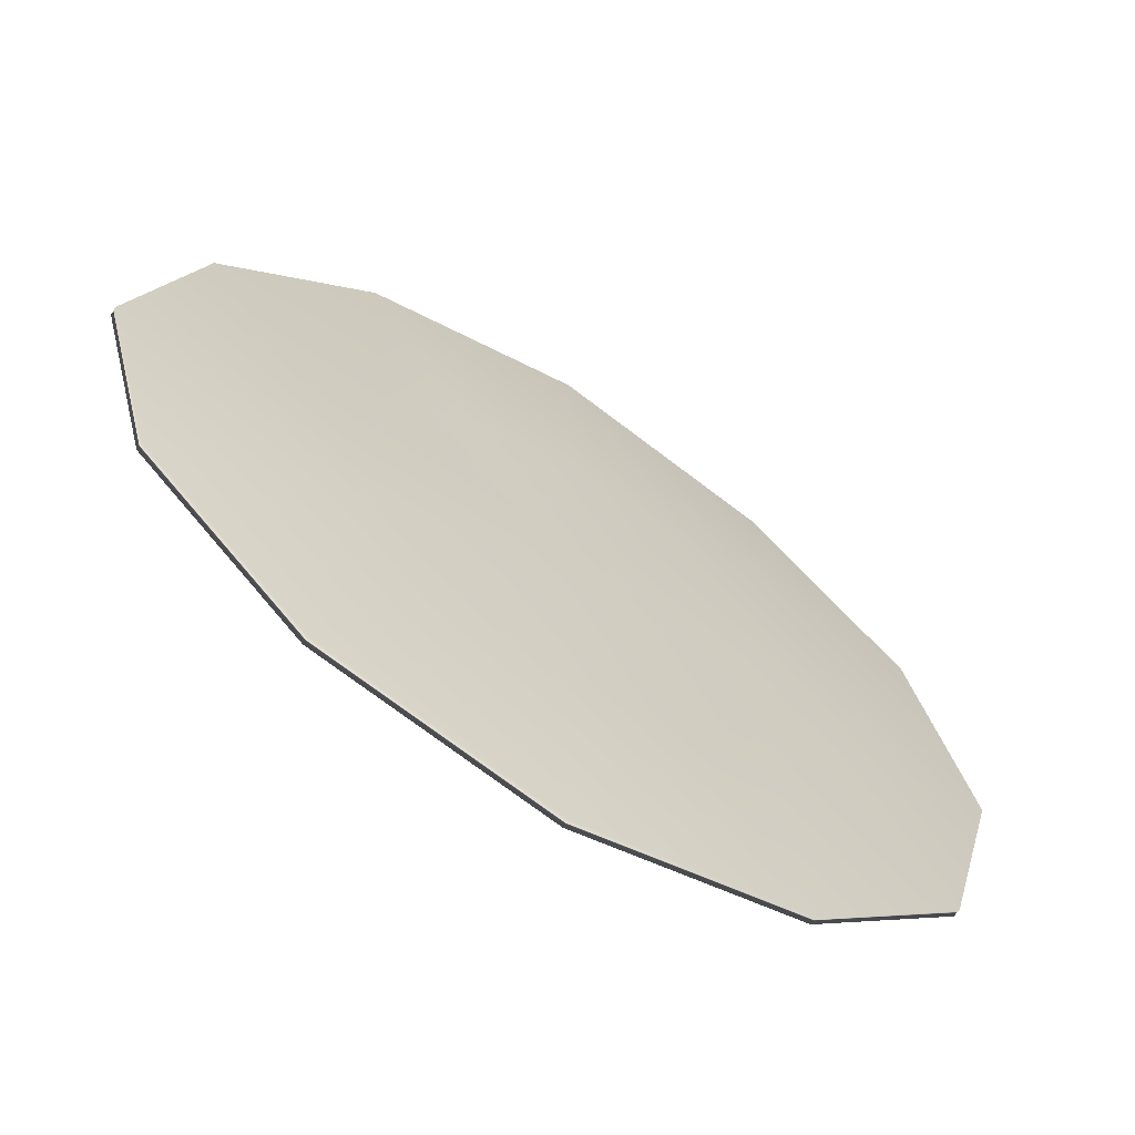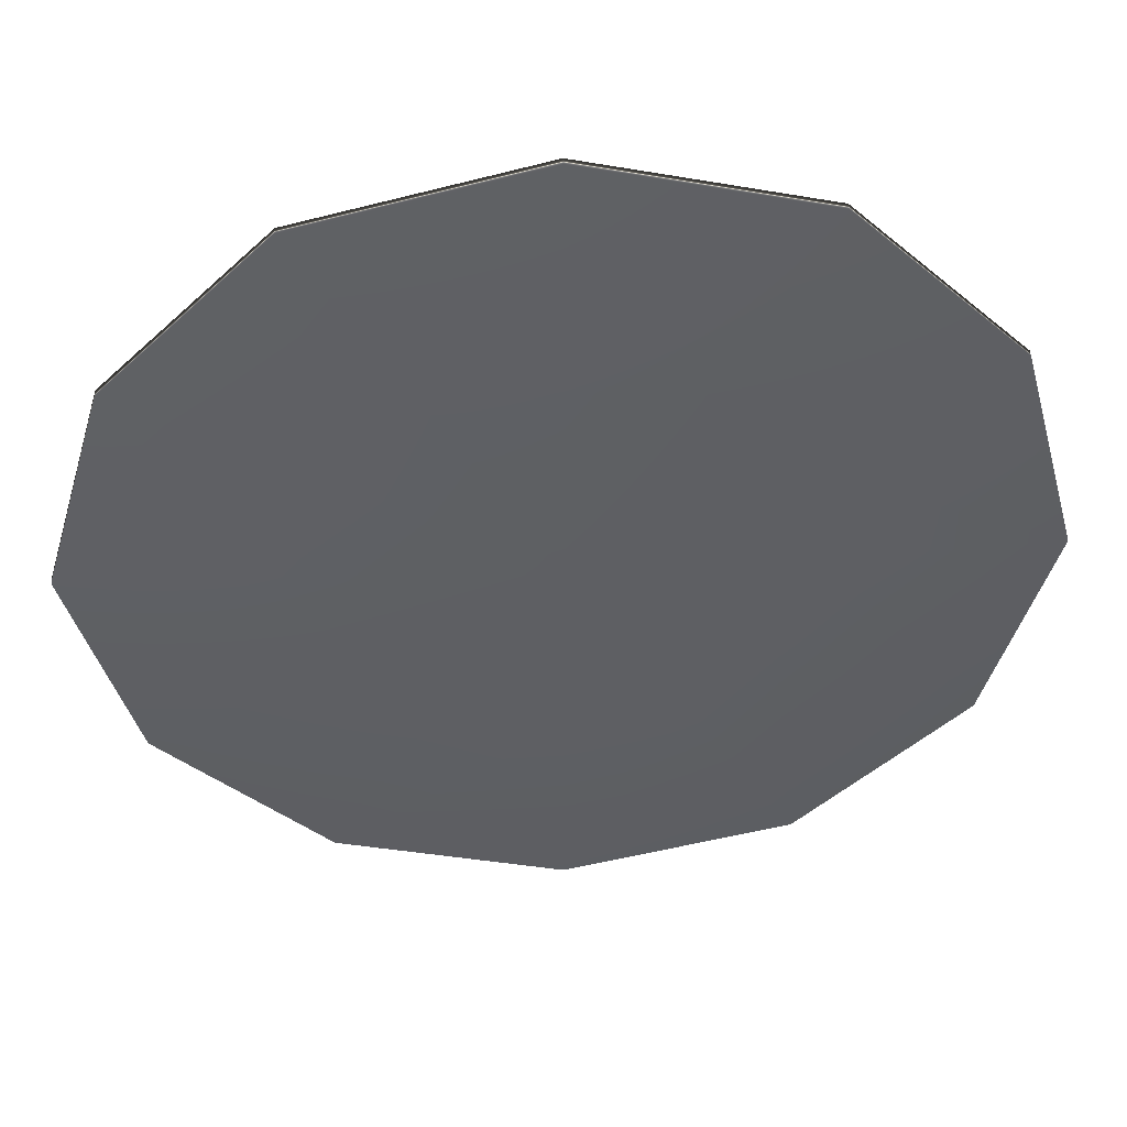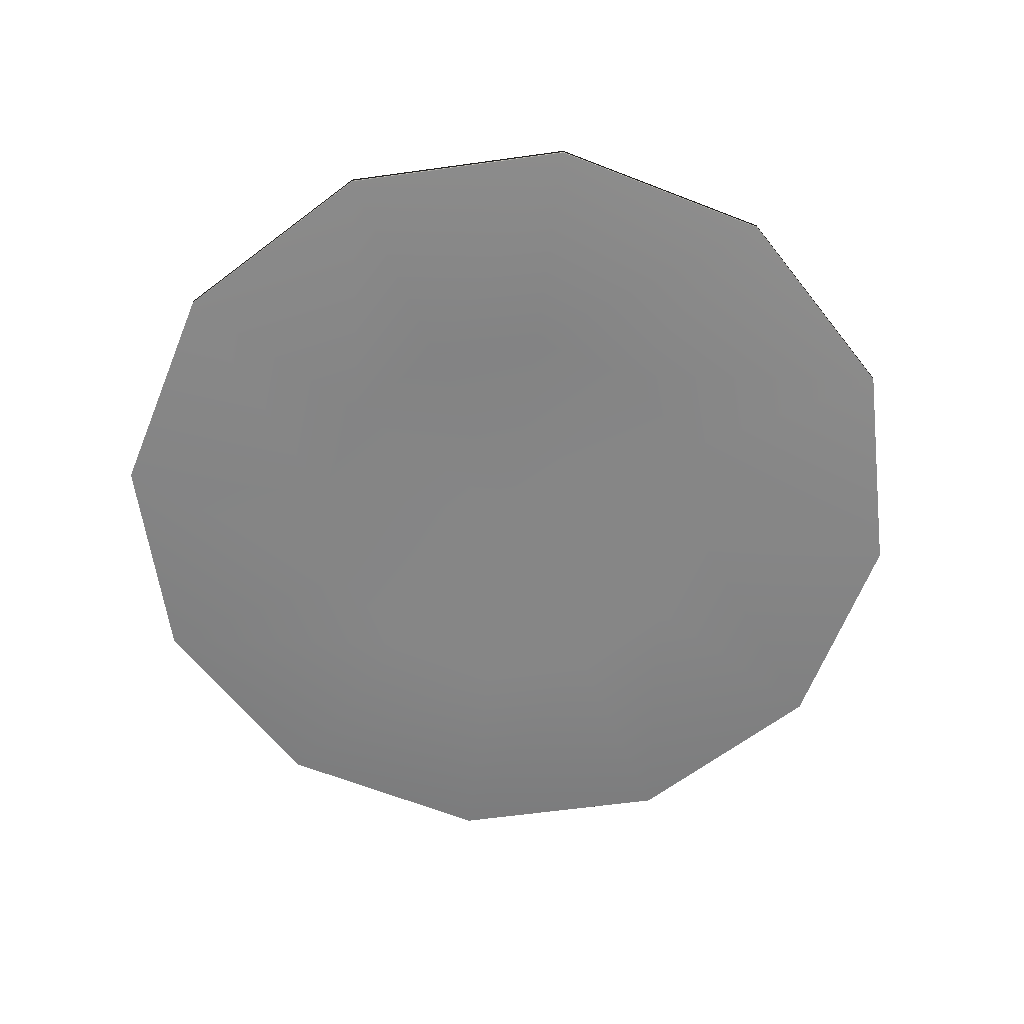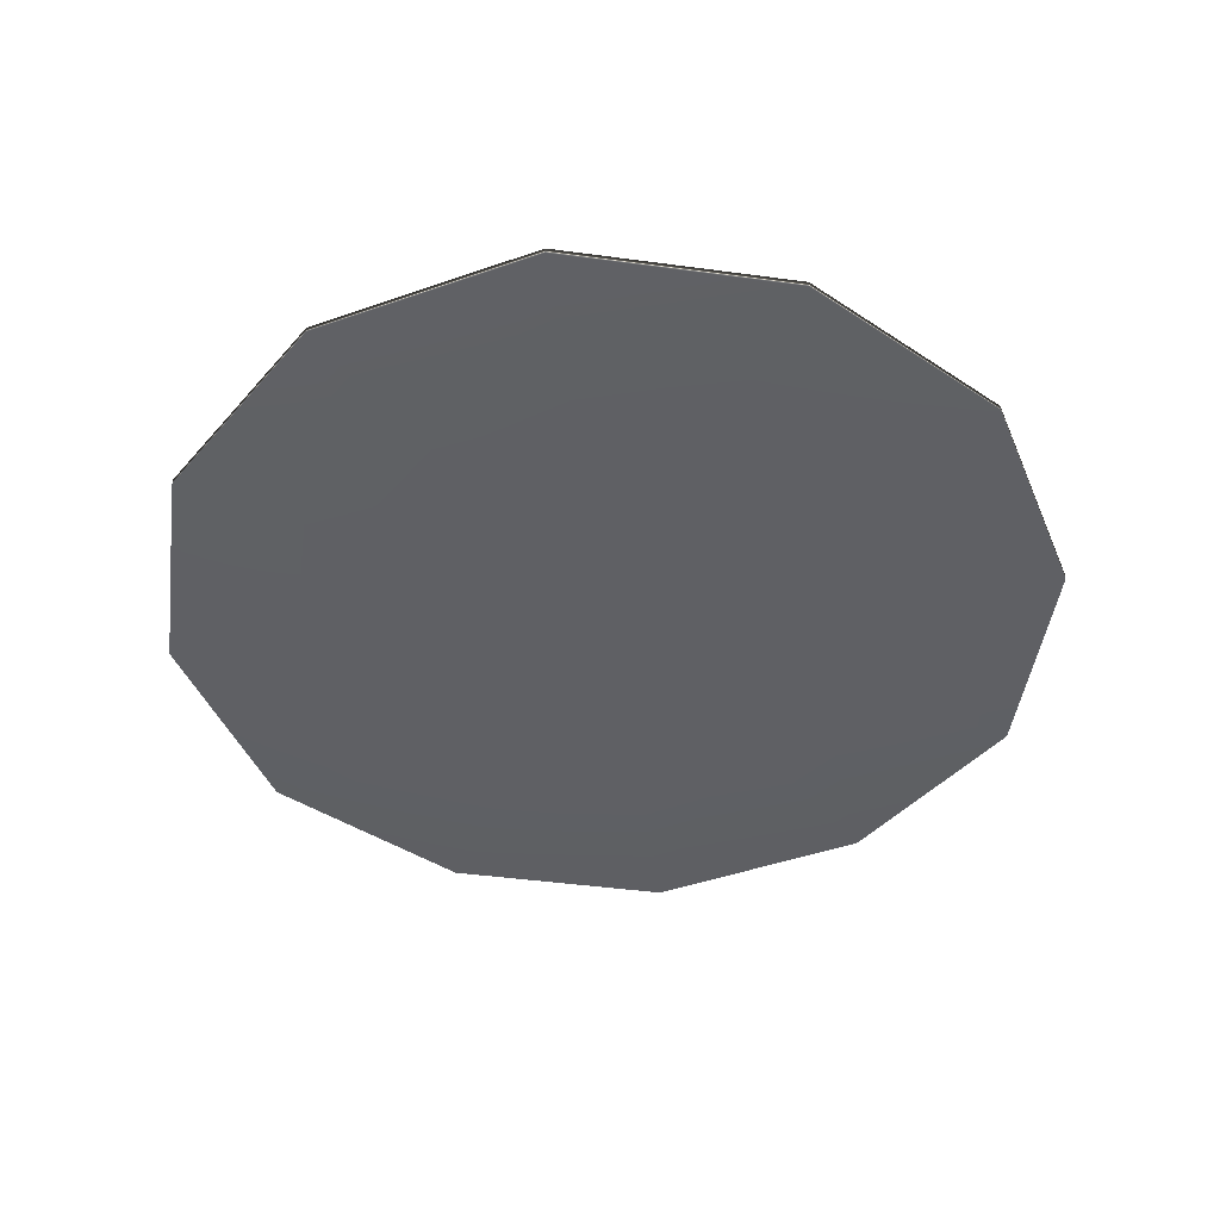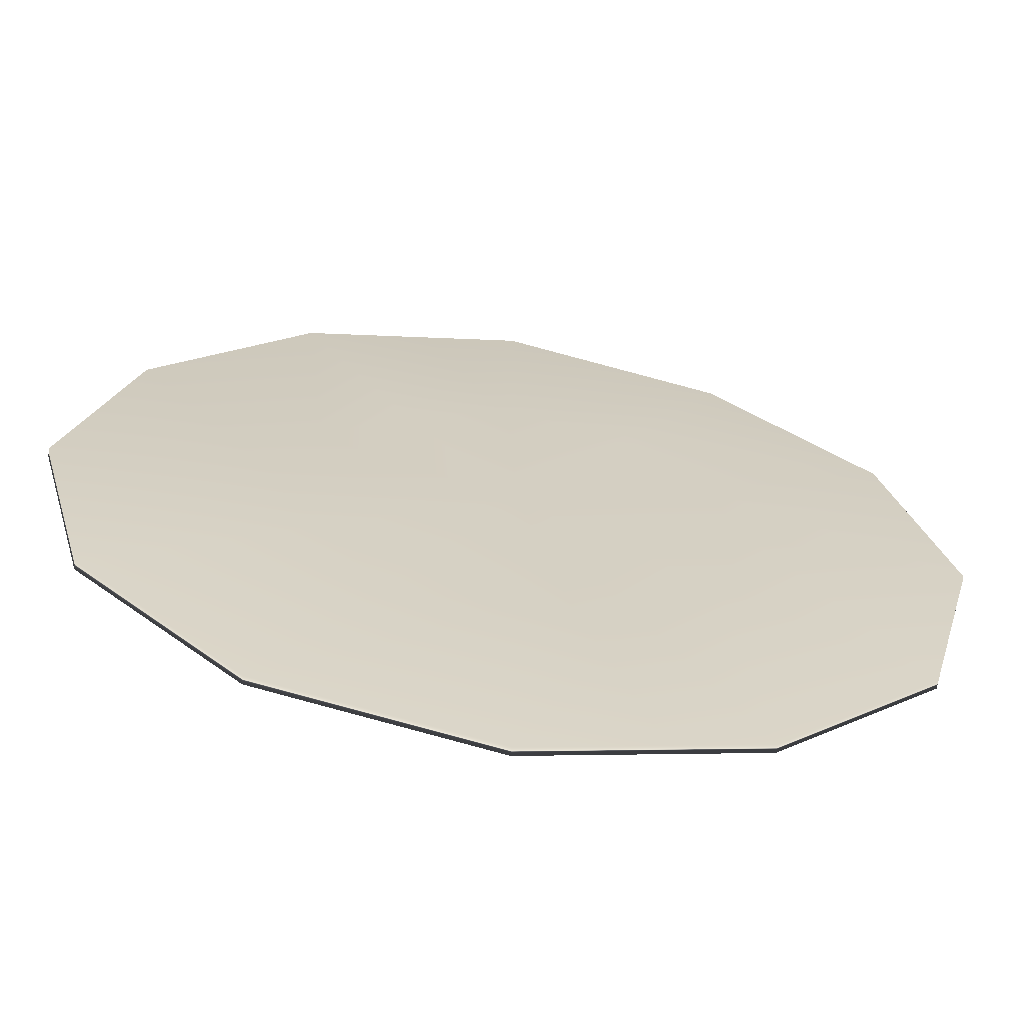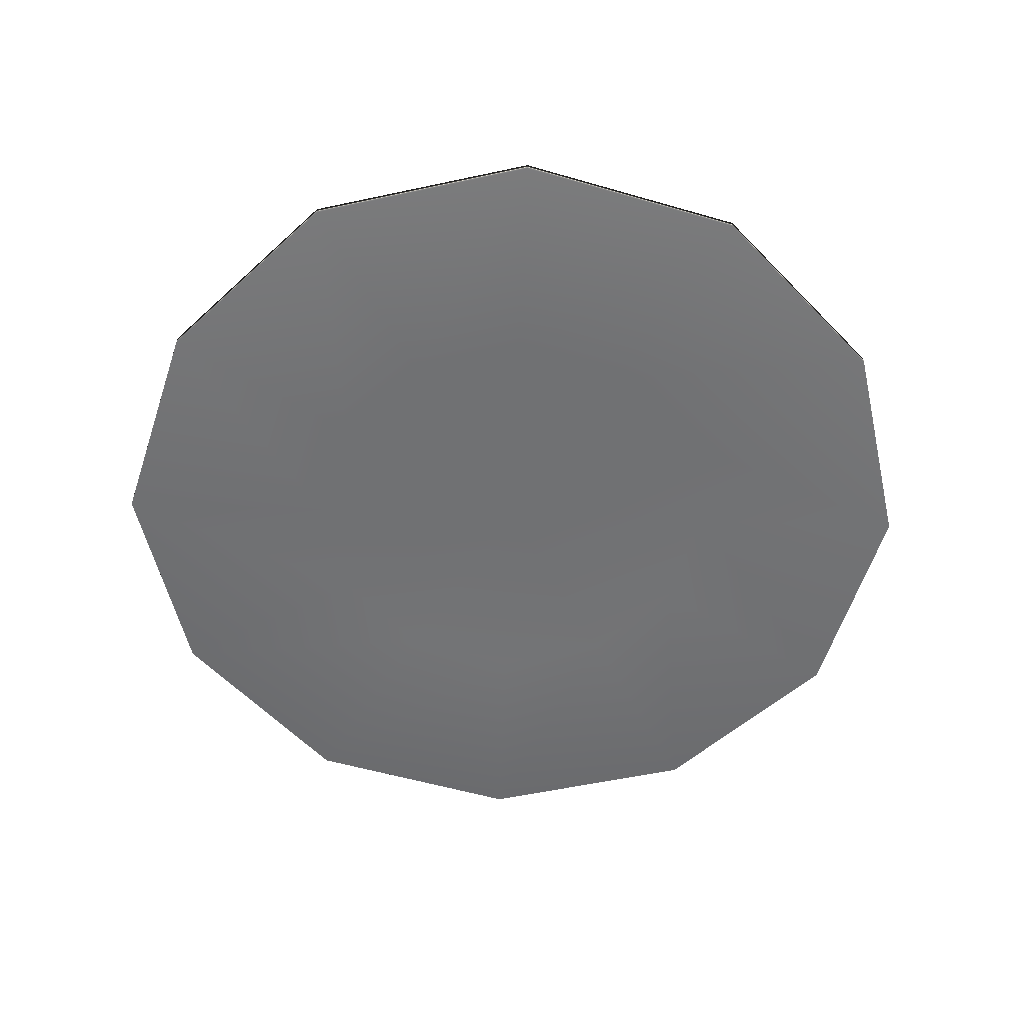
<metadata>
{"format":"obj","ext":"obj","renderer":"f3d","projection":"perspective","resolution":1024,"background":"white","views":[{"elev":-65.7,"azim":147.9,"up":"+Z"},{"elev":47.2,"azim":177.1,"up":"+Z"},{"elev":-62.1,"azim":-37.1,"up":"+Y"},{"elev":-44.6,"azim":-142.8,"up":"+Y"},{"elev":-64.7,"azim":171.6,"up":"+Z"},{"elev":-55.1,"azim":117.9,"up":"+Y"}]}
</metadata>
<code>
v 132.1 -2.116 -71.42
v 79.03 -2.116 -124.5
v 6.585 -2.116 -143.9
v -65.86 -2.116 -124.5
v -118.9 -2.116 -71.42
v -138.3 -2.116 1.025
v -118.9 -2.116 73.47
v -65.86 -2.116 126.5
v 6.585 -2.116 145.9
v 79.03 -2.116 126.5
v 132.1 -2.116 73.47
v 151.5 -2.116 1.025
v 257.5 -2.116 -143.9
v 151.5 -2.116 -249.9
v 6.585 -2.116 -288.8
v -138.3 -2.116 -249.9
v -244.4 -6.404 -143.9
v -283.2 -6.404 1.025
v -244 -6.459 145.7
v -138.3 -6.404 252
v 6.585 -2.143 290.6
v 151.5 -2.116 252
v 254.5 -2.537 144.2
v 296.4 -2.116 1.025
v 257.5 3.373 -143.9
v 151.5 3.373 -249.9
v 6.585 3.373 -288.8
v -138.3 3.373 -249.9
v -244.4 -0.9155 -143.9
v -283.2 -0.9155 1.025
v -244 -0.8613 145.7
v -138.3 -0.9155 252
v 6.585 3.406 290.6
v 151.5 3.373 252
v 254.5 3.8 144.2
v 296.4 3.373 1.025
v 128.5 7.827 -69.05
v 79.03 3.373 -124.5
v 6.535 6.884 -140.3
v -68.13 5.788 -128.2
v -118.7 3.852 -71.33
v -142.6 6.107 1.025
v -118.9 3.373 73.47
v -70.55 6.724 134.3
v 6.336 8.983 141.9
v 80.38 4.149 128.7
v 131.7 3.788 73.23
v 162.9 10.86 1.244
v 6.585 -2.116 1.025
v 6.225 10.56 1.072
f 1 2 14 13
f 2 3 15 14
f 3 4 16 15
f 4 5 17 16
f 5 6 18 17
f 6 7 19 18
f 7 8 20 19
f 8 9 21 20
f 9 10 22 21
f 10 11 23 22
f 11 12 24 23
f 12 1 13 24
f 13 14 26 25
f 14 15 27 26
f 15 16 28 27
f 16 17 29 28
f 17 18 30 29
f 18 19 31 30
f 19 20 32 31
f 20 21 33 32
f 21 22 34 33
f 22 23 35 34
f 23 24 36 35
f 24 13 25 36
f 25 26 38 37
f 26 27 39 38
f 27 28 40 39
f 28 29 41 40
f 29 30 42 41
f 30 31 43 42
f 31 32 44 43
f 32 33 45 44
f 33 34 46 45
f 34 35 47 46
f 35 36 48 47
f 36 25 37 48
f 2 1 49 3
f 4 3 49 5
f 6 5 49 7
f 8 7 49 9
f 10 9 49 11
f 12 11 49 1
f 50 37 38 39
f 50 39 40 41
f 50 41 42 43
f 50 43 44 45
f 50 45 46 47
f 50 47 48 37

</code>
